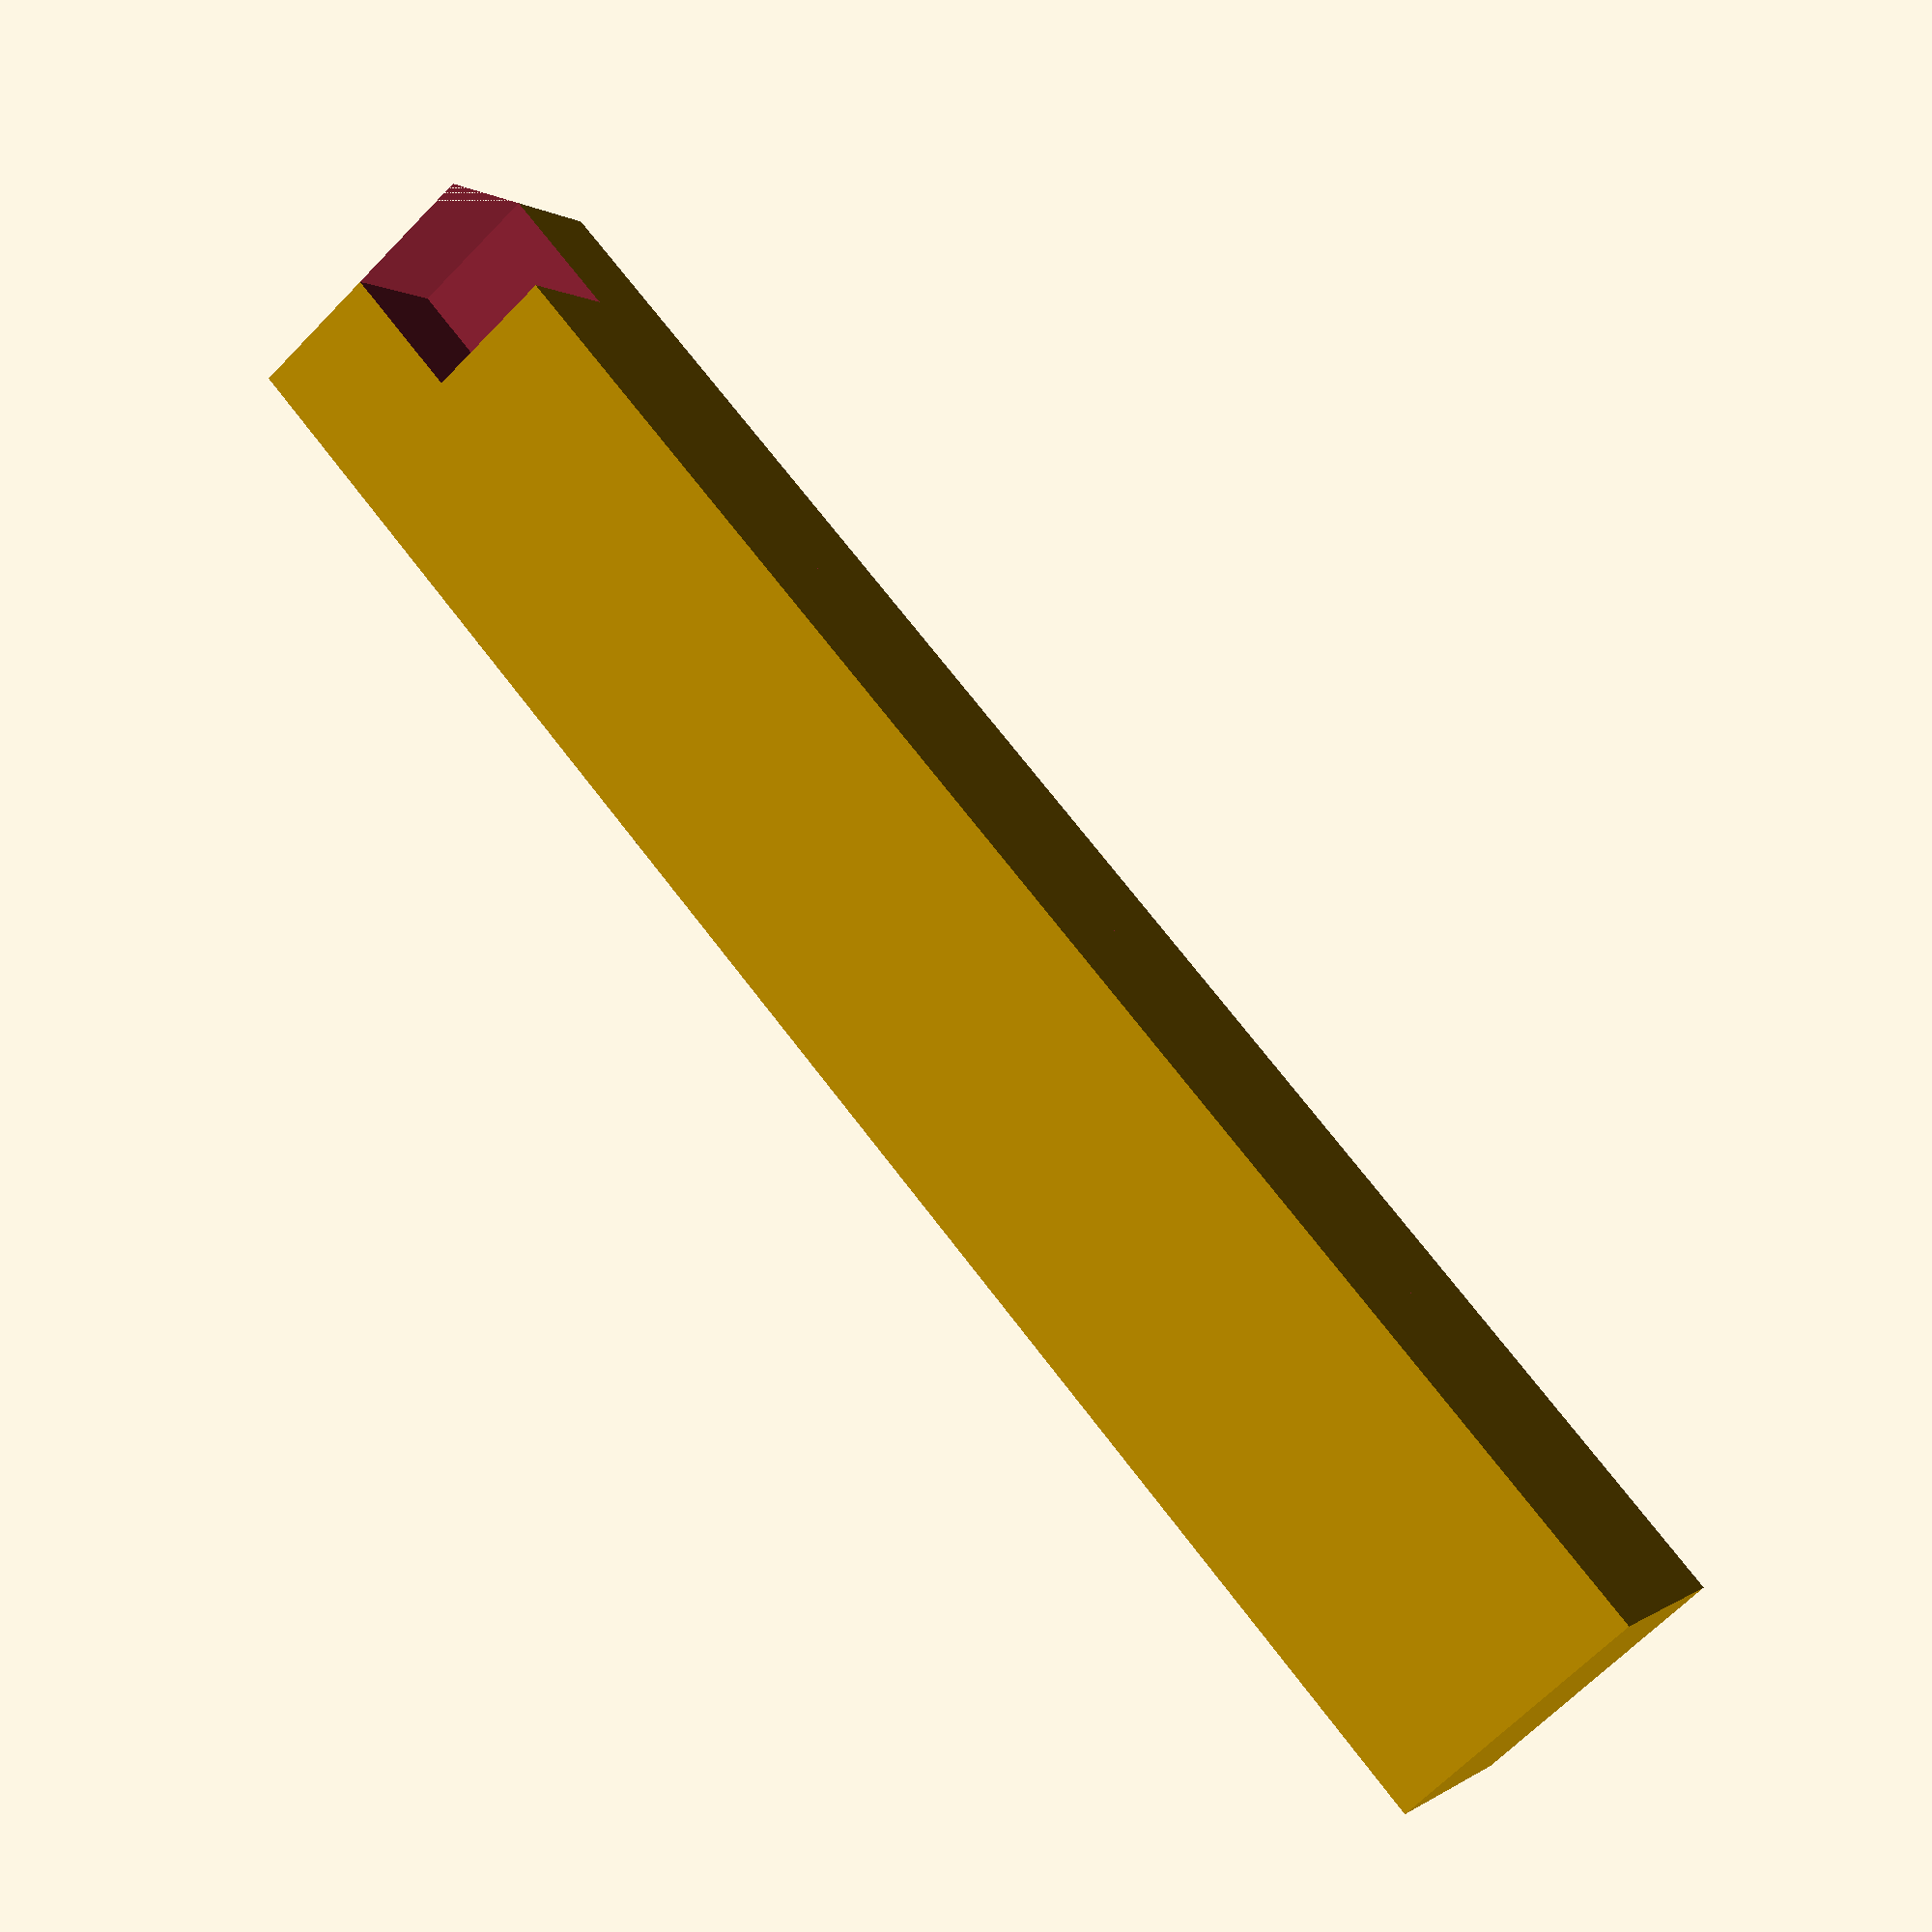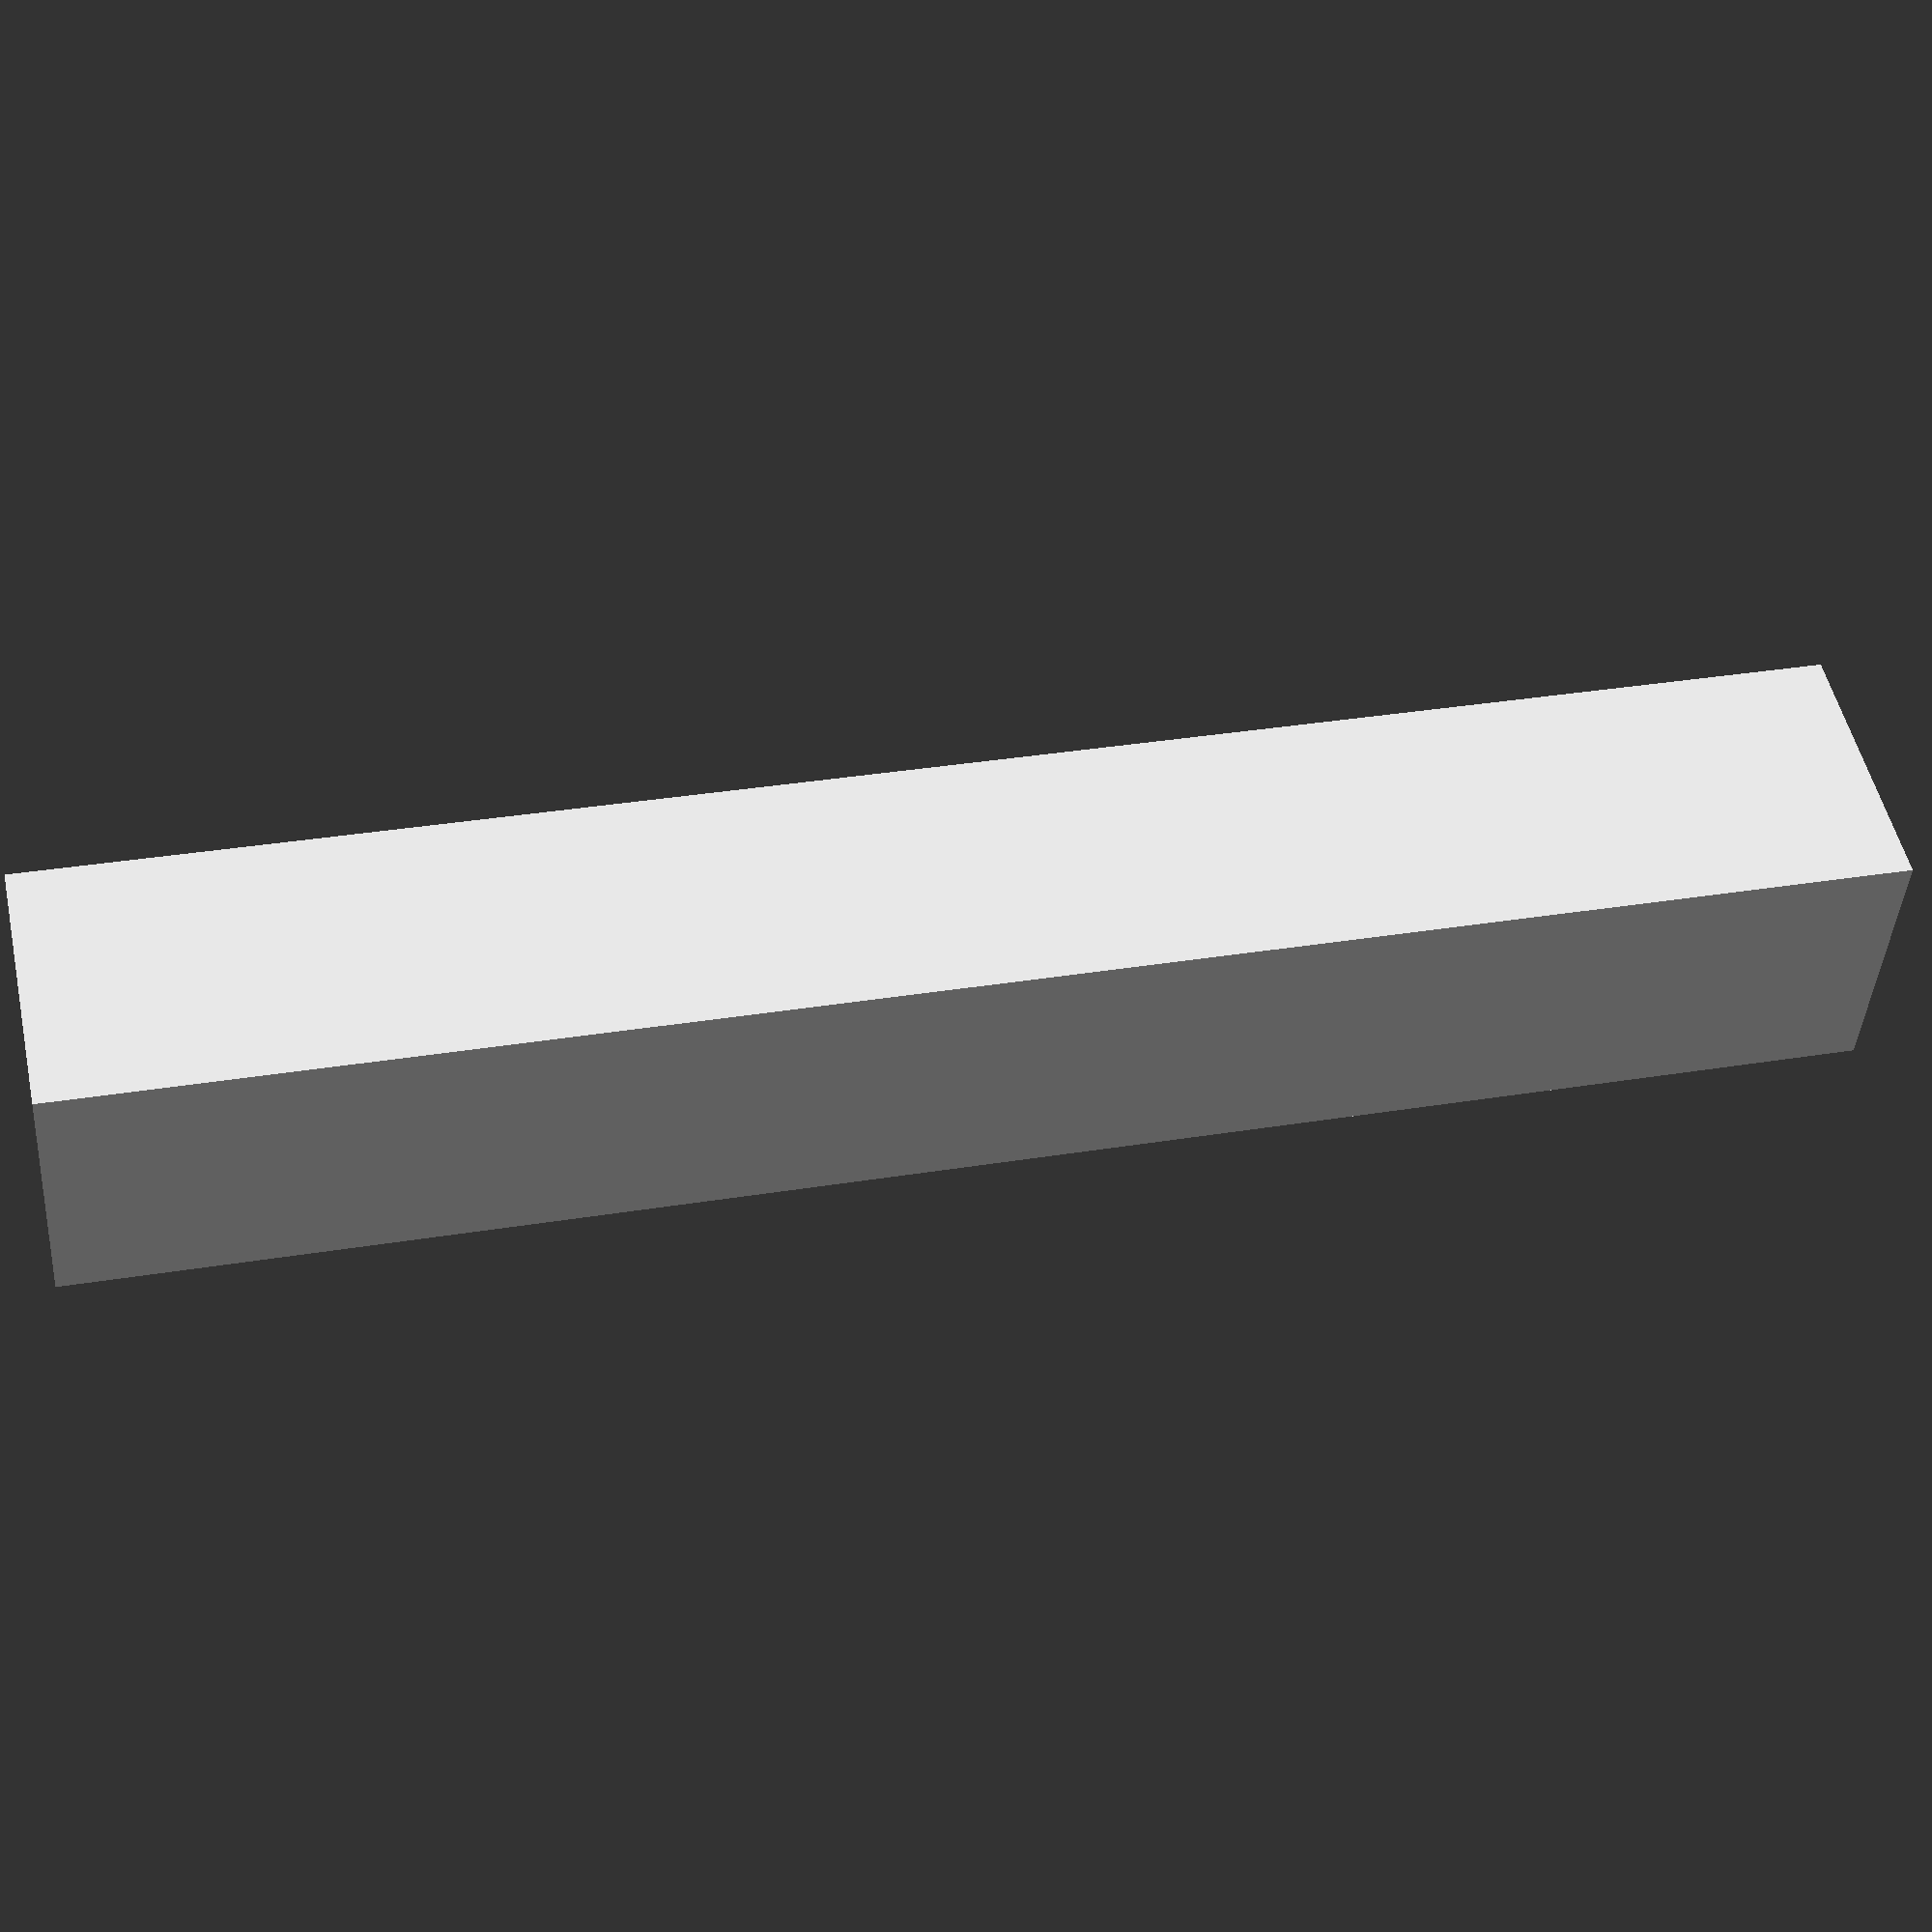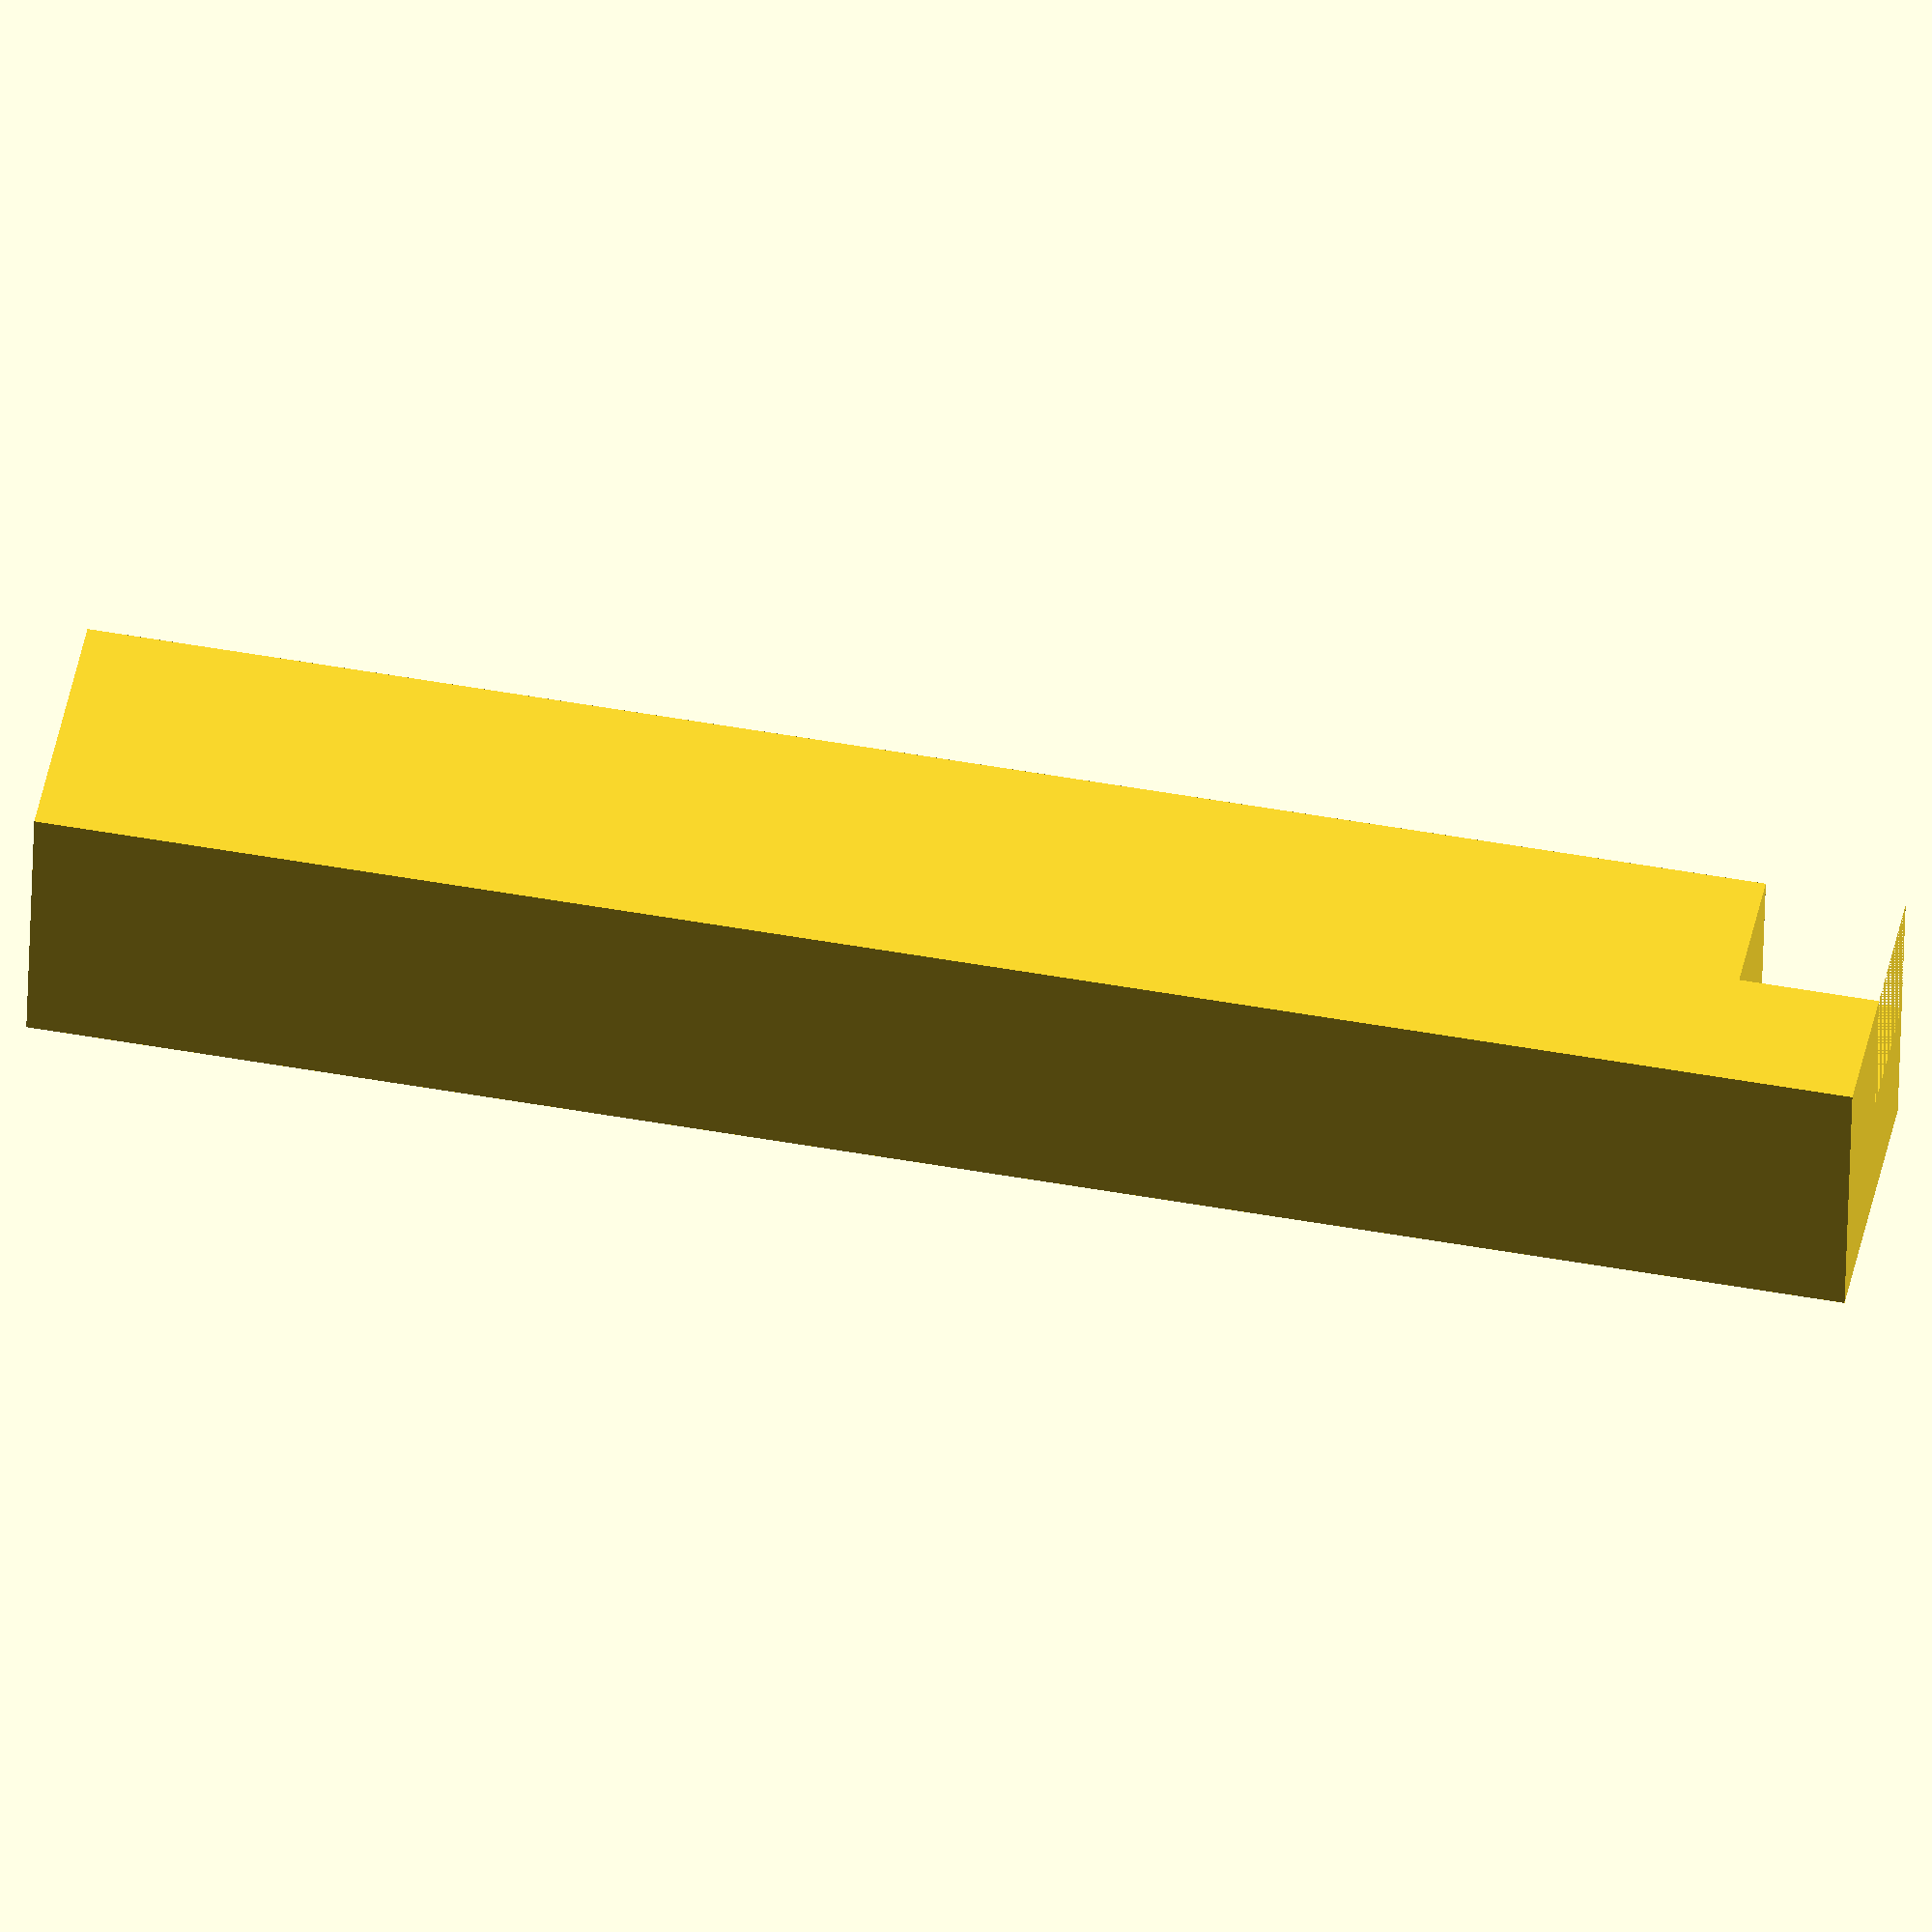
<openscad>
// INSPIRATION AND CREDITS:
// The text outline is ispired by the blog of Erika Heidi (https://dev.to/erikaheidi/how-to-create-letter-molds-and-stamps-for-3d-printing-on-openscad-18am)
// The general concept of a custom ice cube is inspired by Voldivo of Taipei (https://www.thingiverse.com/thing:1419541)
// The lattice base is taken from the OpenSCAD forum at http://forum.openscad.org/Lattice-structure-tp21001p21009.html

module lattice(sx, sy, h, th, n)
    linear_extrude(height = h)
        difference() {
            square([sx, sy]);
            m = ceil(n * sy / sx);
            for (i = [0:n], j = [0:2 * m])
            translate([(i + (j % 2) / 2) * sx / n, j * sx / n / 2])
                rotate(45)
                    square(sx / n / sqrt(2) - th, center = true);
        }

// LICENSE:
// Start MIT license (c) 2021 Mark Teese

//------------------------------------------------//
//                  TEXT MOLD                     //
//------------------------------------------------//
module ice_mold(ice_block_text, ice_block_font, font_size, text_spacing, mold_length_x, wall_text_lhs_top, wall_text_lhs_bottom, wall_text_rhs_top,
wall_text_rhs_centre, wall_text_rhs_bottom, wall_lhs_text_x_offset_from_centre, wall_rhs_text_x_offset_from_centre) {

    font_offset = 1;
    ice_block_text_height = 8.5;
    ice_block_x_center = (mold_length_x - (mold_length_x * 0.12)) / 2;
    width_y = 50;

    module create_ice_block_text(input_text) {
        halign = "center";
        valign = "center";
        text(input_text, size = font_size, spacing = text_spacing, font = ice_block_font, halign = halign,
        valign = valign);
    }

    module create_ice_block_text_outline() {
        linear_extrude(height = ice_block_text_height) {
            difference() {
                offset(r = font_offset) {
                    create_ice_block_text(ice_block_text);
                }
                offset(r = font_offset - 1) {
                    create_ice_block_text(ice_block_text);
                }
            }
        }
    }

    rotate([- 180, 0, 0])
        // text outline and base
        union() {
            translate([ice_block_x_center, 0, 1]) create_ice_block_text_outline();
            translate([ice_block_x_center, 0, ice_block_text_height + 0.5]) linear_extrude(0.5) offset(r = font_offset)
                {
                    text(ice_block_text, size = font_size, spacing = text_spacing, font = ice_block_font,
                    halign = "center", valign = "center");
                }
        }

    //------------------------------------------------//
    //     POLYHEDRONS FOR OUTER AND INNER WALL       //
    //------------------------------------------------//

    IceCubeFaces = [
            [0, 1, 2, 3], // bottom
            [4, 5, 1, 0], // front
            [7, 6, 5, 4], // top
            [5, 6, 2, 1], // right
            [6, 7, 3, 2], // back
            [7, 4, 0, 3]]; // left

    // constants used in polyhedron (outer wall)
    // nomenclature: "x03" means the x-value used in face 0 and face 3
    x03 = - 8;
    x56 = mold_length_x;
    x12 = x56 * 1.08;
    x47 = 0;
    y0145 = 1;
    y23 = 60;
    y67 = width_y + 2;
    z4567 = 23;

    IceCubePointsOuter = [
            [x03, y0145, 0], //0
            [x12, y0145, 0], //1
            [x12, y23, 0], //2
            [x03, y23, 0], //3
            [x47, y0145, z4567], //4
            [x56, y0145, z4567], //5
            [x56, y67, z4567], //6
            [x47, y67, z4567]]; //7

    // offsets that determine thickness of polyhedron walls
    a = 0;
    b = 2;
    c = 3;

    IceCubePointsInner = [
            [x03 + c, y0145 + a, 0], //0
            [x12 + a, y0145 + a, 0], //1
            [x12 + a, y23 - c, 0], //2
            [x03 + c, y23 - c, 0], //3
            [x47 + c, y0145 + a, z4567 - a], //4
            [x56 + a, y0145 + a, z4567 - a], //5
            [x56 + a, y67 - c, z4567 - a], //6
            [x47 + c, y67 - c, z4567 - a]]; //7


    module create_wall_text(input_text) {
        rotate([90, 180, 0])
            linear_extrude(height = 2) text(input_text, spacing = 1, size = 5, $fn = 100, font = "Courier", halign =
            "center", valign = "center");
    }

    // constants for text on wall
    wall_text_x_centre = mold_length_x / 2;
    wall_text_y_centre = - 24;
    wall_text_z_centre = - 7;

    rotate([- 180, 0, 0])
        difference() {
            translate([- 7, - 26, - 20]) polyhedron(IceCubePointsOuter, IceCubeFaces);
            union() {
                translate([- 9, - 24, - 22]) polyhedron(IceCubePointsInner, IceCubeFaces);
                translate([ice_block_x_center, 0, - 5]) linear_extrude(20) offset(r = font_offset) {
                    text(ice_block_text, size = font_size, spacing = text_spacing, font = ice_block_font,
                    halign = "center", valign = "center");
                }
                translate([wall_text_x_centre - wall_rhs_text_x_offset_from_centre, wall_text_y_centre,
                        wall_text_z_centre - 6]) create_wall_text(wall_text_rhs_top);
                translate([wall_text_x_centre - wall_rhs_text_x_offset_from_centre, wall_text_y_centre,
                    wall_text_z_centre]) create_wall_text(wall_text_rhs_centre);
                translate([wall_text_x_centre - wall_rhs_text_x_offset_from_centre, wall_text_y_centre,
                        wall_text_z_centre + 7]) create_wall_text(wall_text_rhs_bottom);
                translate([wall_text_x_centre + wall_lhs_text_x_offset_from_centre, wall_text_y_centre,
                        wall_text_z_centre - 2]) create_wall_text(wall_text_lhs_top);
                translate([wall_text_x_centre + wall_lhs_text_x_offset_from_centre, wall_text_y_centre,
                        wall_text_z_centre + 4]) create_wall_text(wall_text_lhs_bottom);
            }
        }

    //-------------------------------------------------------------------//
    //        LATTICE BASE WITH SURROUNDING WALL AS INBUILT SUPPORT      //
    //-------------------------------------------------------------------//

    // constants for lattice
    n = mold_length_x / 10;
    h = ice_block_text_height - 2.5;
    sx = mold_length_x;
    sy = width_y + 1;
    th = 0.7;

    rotate([- 180, 0, 0])
        difference() {
            union() {
                // lattice
                translate([- 7, - 25, 3.5]) lattice(sx, sy, h, th, n);

                // surrounding wall
                wall_thickness = 0.5;
                difference() {
                    translate([-7, -25, 3]) linear_extrude(6.5) square([mold_length_x, width_y + 1]);
                    translate([-7 + wall_thickness, - 25 + wall_thickness, 3]) linear_extrude(11) square([mold_length_x - (wall_thickness * 2), width_y + 1 - (wall_thickness * 2)]);
                }
            }
            // cut a hole for the ice_block_text out of the lattice
            translate([ice_block_x_center, 0, 0]) linear_extrude(10) offset(r = font_offset) create_ice_block_text(
            ice_block_text);
        }
}

ice_mold(ice_block_text, mold_length_x, wall_text_lhs_top, wall_text_lhs_bottom, wall_text_rhs_top,
wall_text_rhs_centre, wall_text_rhs_bottom, wall_lhs_text_x_offset_from_centre, wall_rhs_text_x_offset_from_centre);
</openscad>
<views>
elev=288.0 azim=208.7 roll=142.5 proj=p view=wireframe
elev=327.3 azim=107.6 roll=77.1 proj=p view=solid
elev=128.0 azim=98.4 roll=259.1 proj=o view=wireframe
</views>
